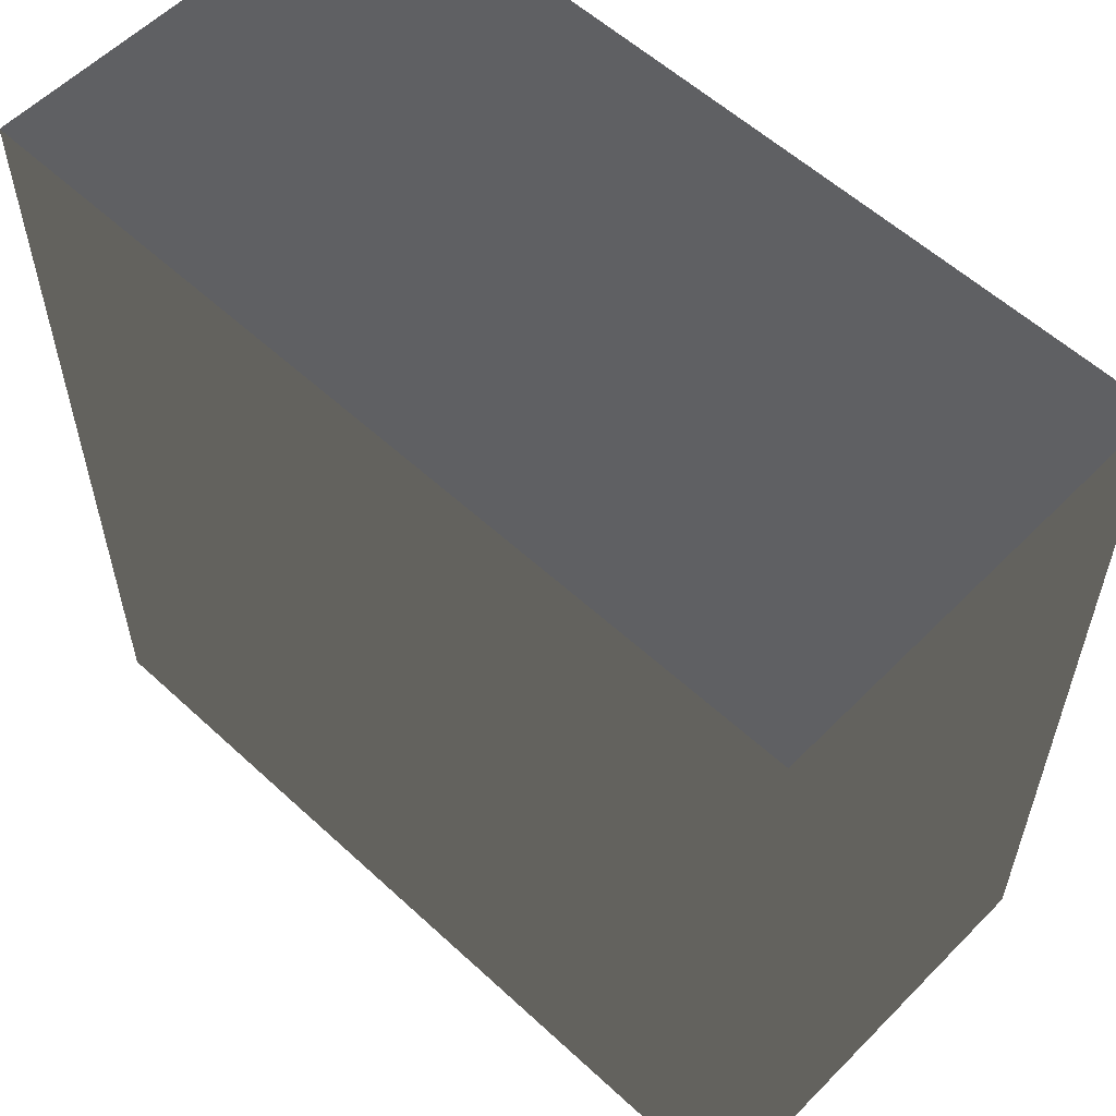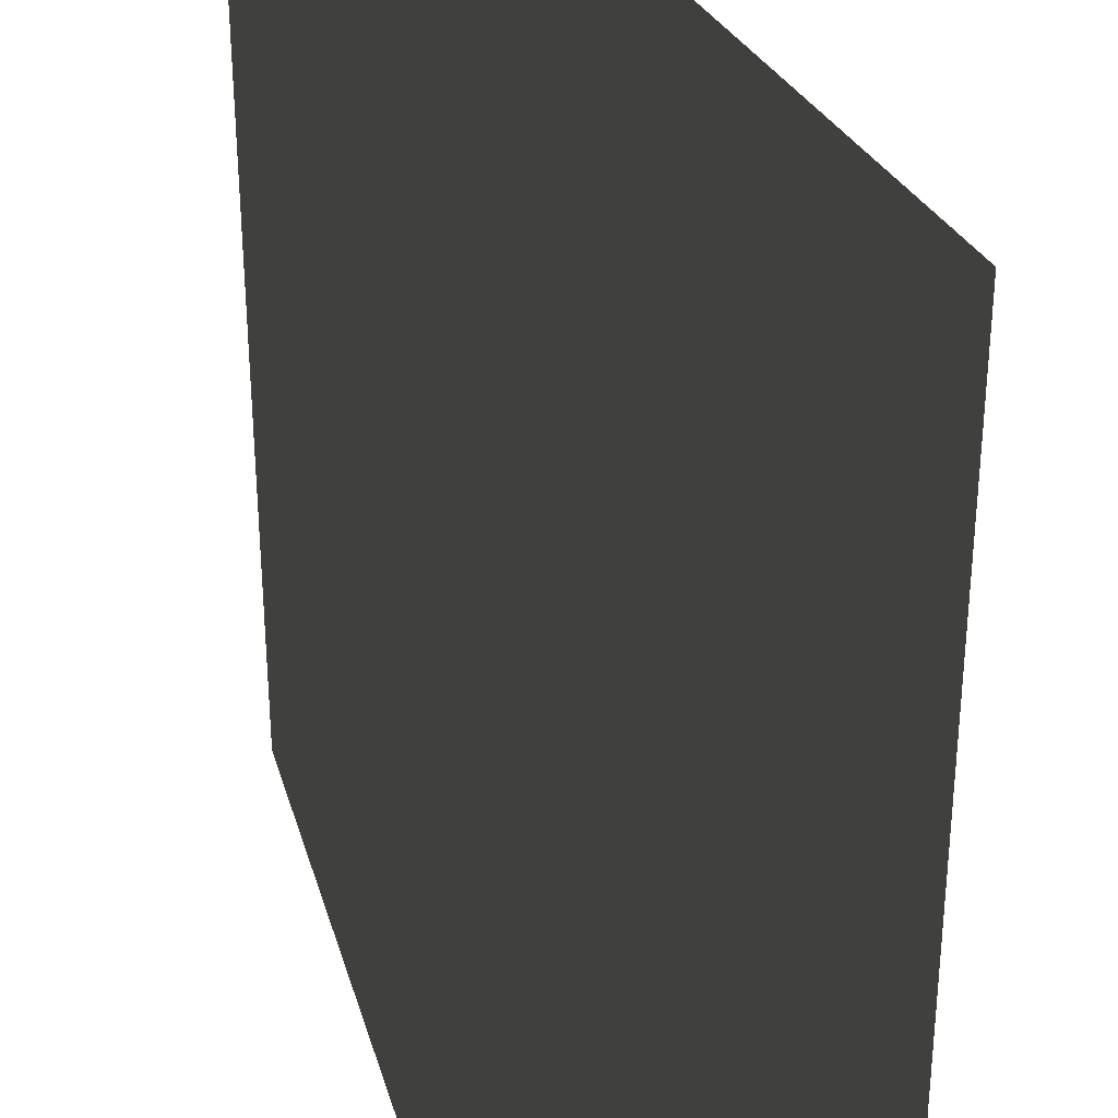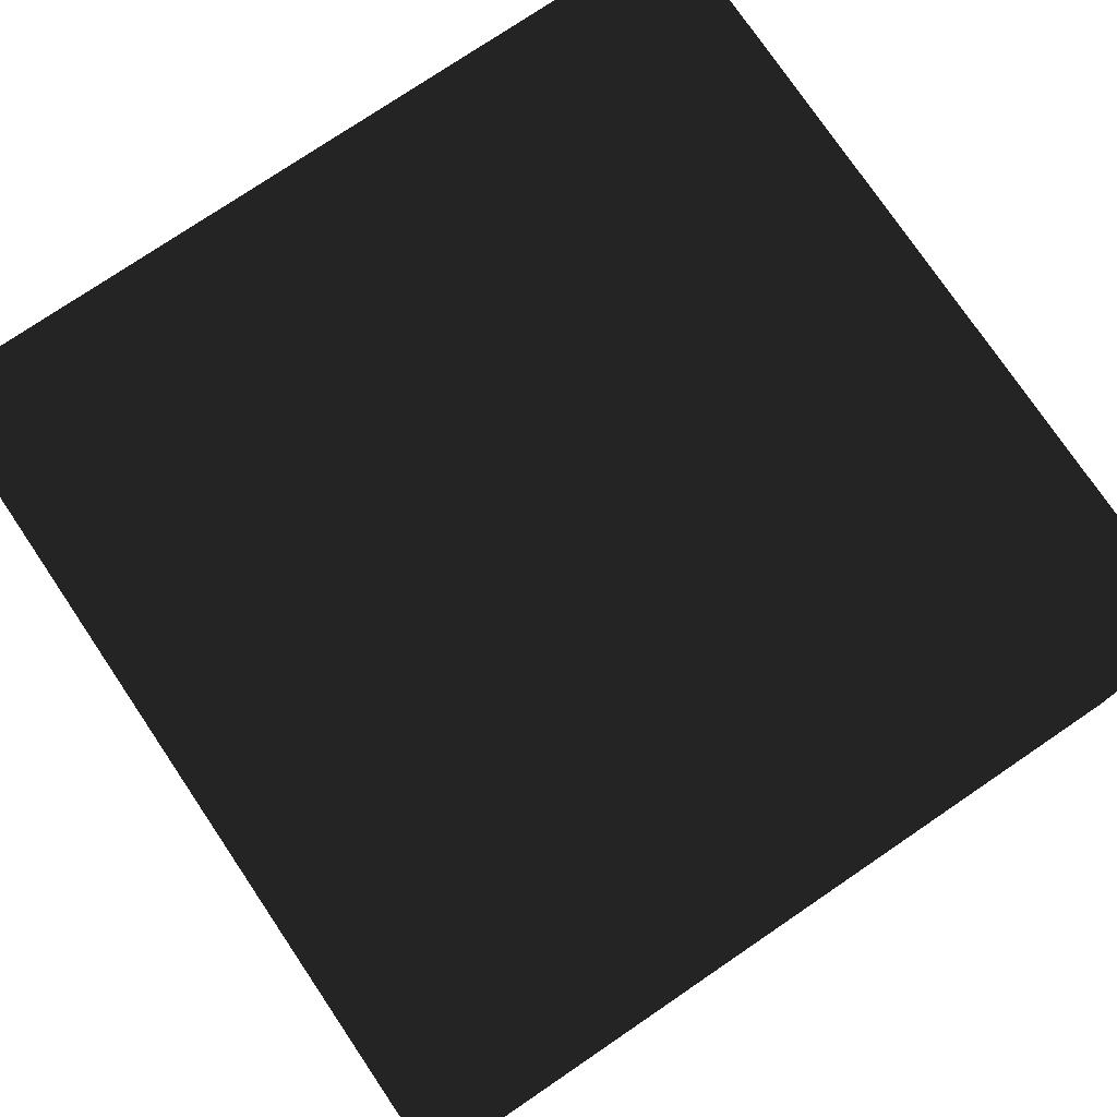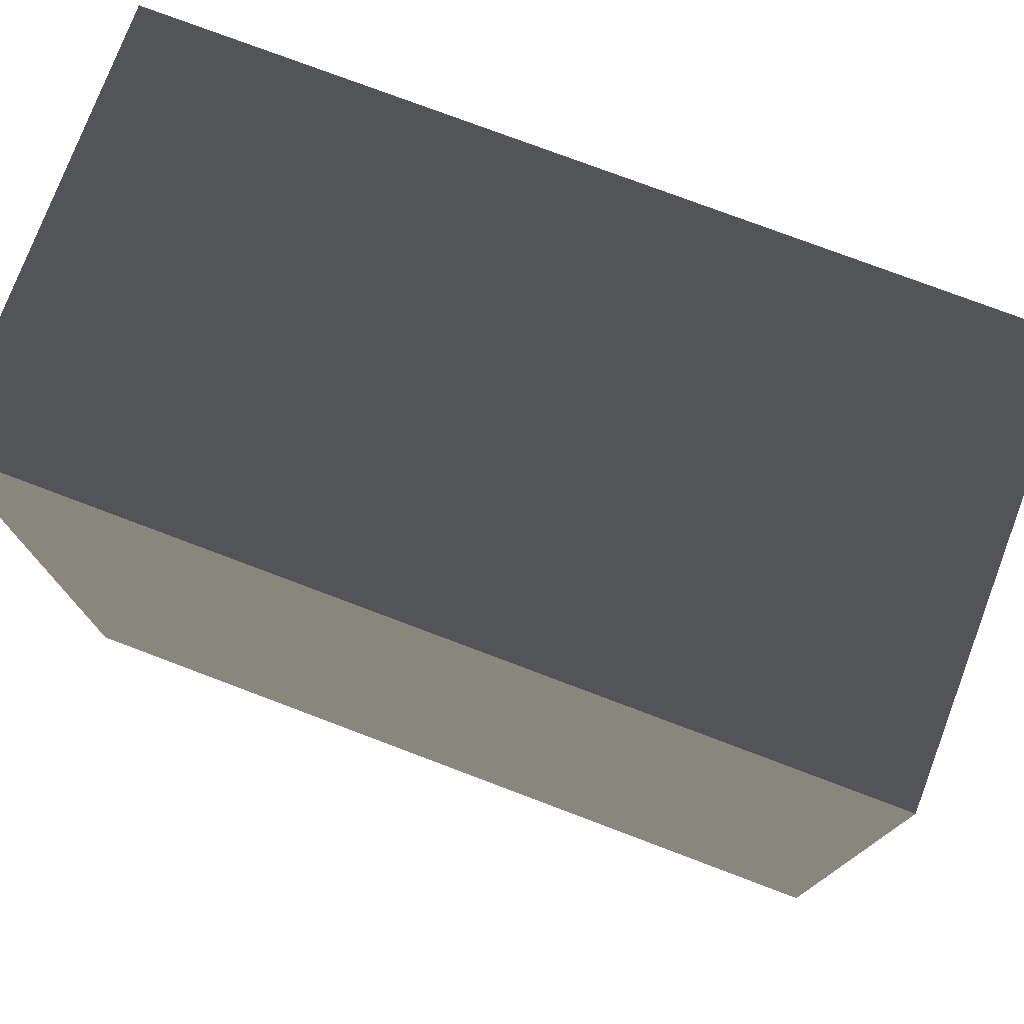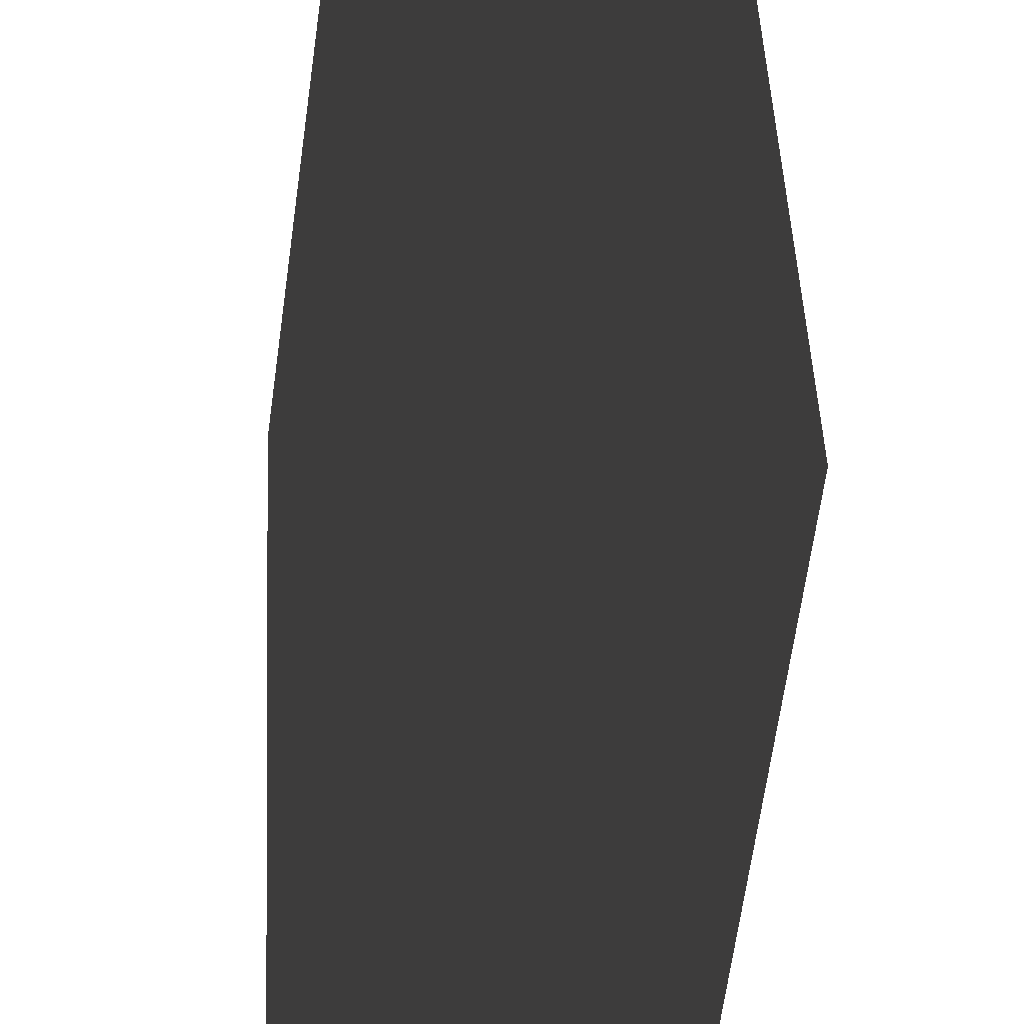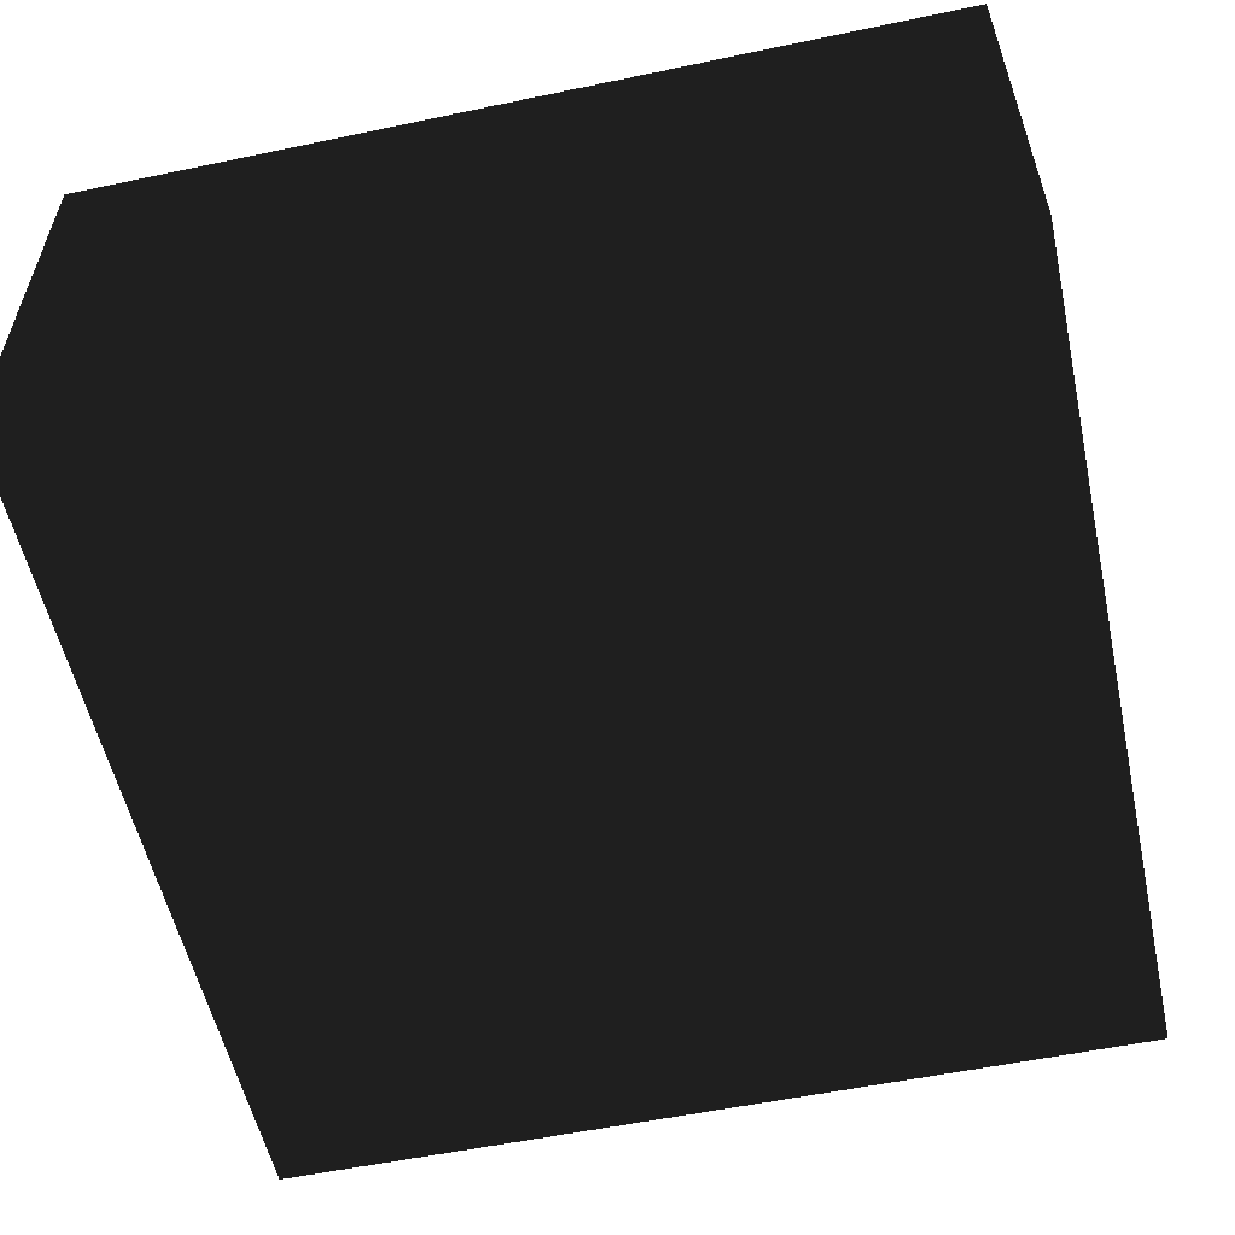
<metadata>
{"format":"obj","ext":"obj","renderer":"f3d","projection":"perspective","resolution":1024,"background":"white","views":[{"elev":57.2,"azim":-136.2,"up":"+Y"},{"elev":27.7,"azim":74.7,"up":"+Y"},{"elev":76.9,"azim":145.9,"up":"+Z"},{"elev":76.6,"azim":-159.3,"up":"+Y"},{"elev":-49.4,"azim":-93.8,"up":"+Y"},{"elev":-55.9,"azim":-77.6,"up":"+Z"}]}
</metadata>
<code>
v 0 0 0
v 0 0 5
v 0 10 0
v 0 10 5
v 10 0 0
v 10 0 5
v 10 10 0
v 10 10 5
f 1 2 4 3
f 1 3 7 5
f 1 5 6 2
f 8 7 5 6
f 8 6 2 4
f 8 4 3 7

</code>
